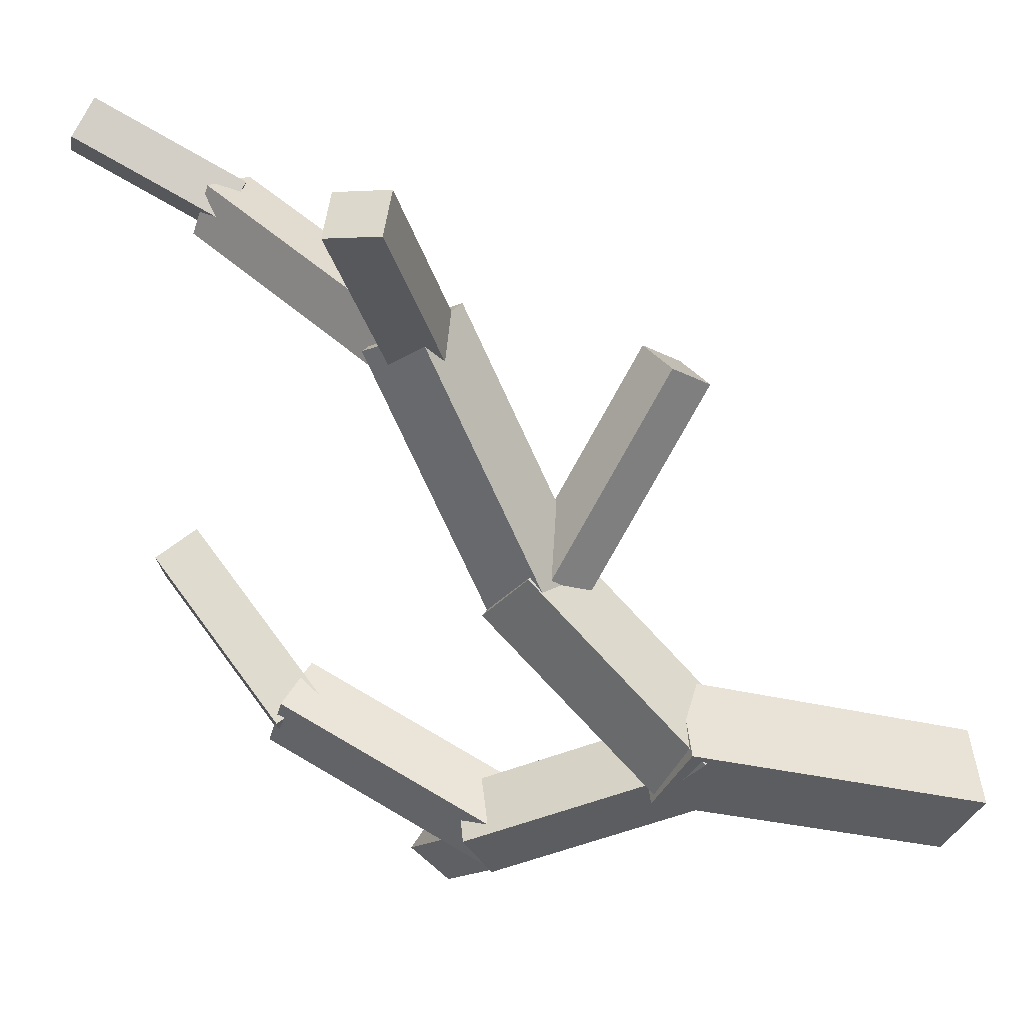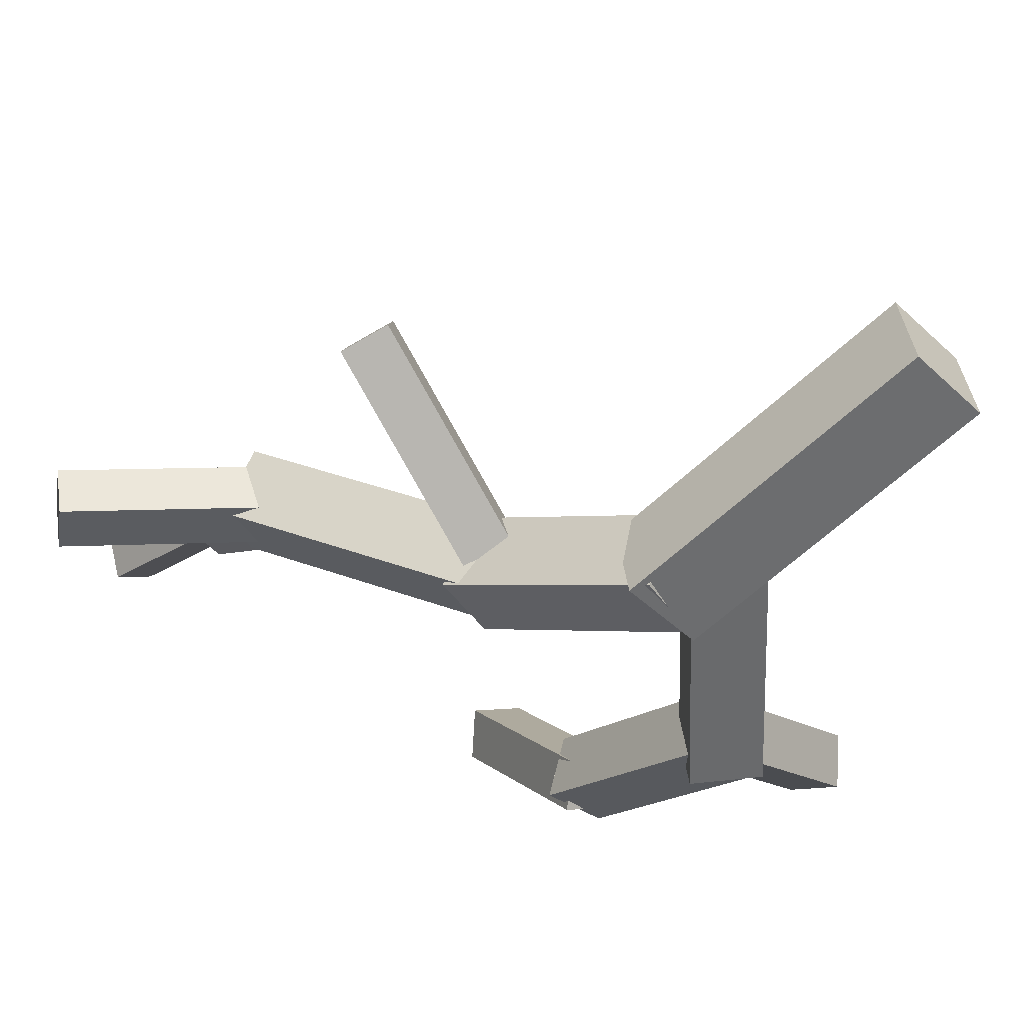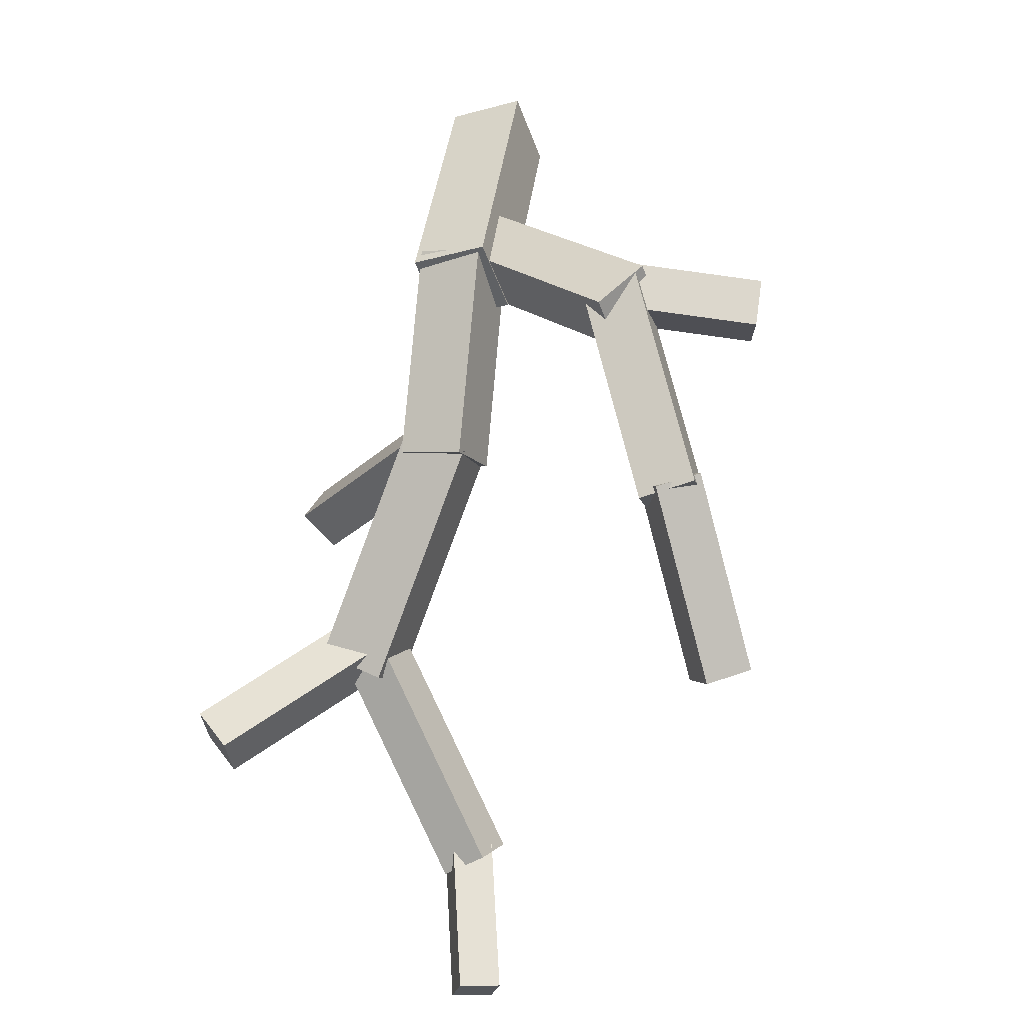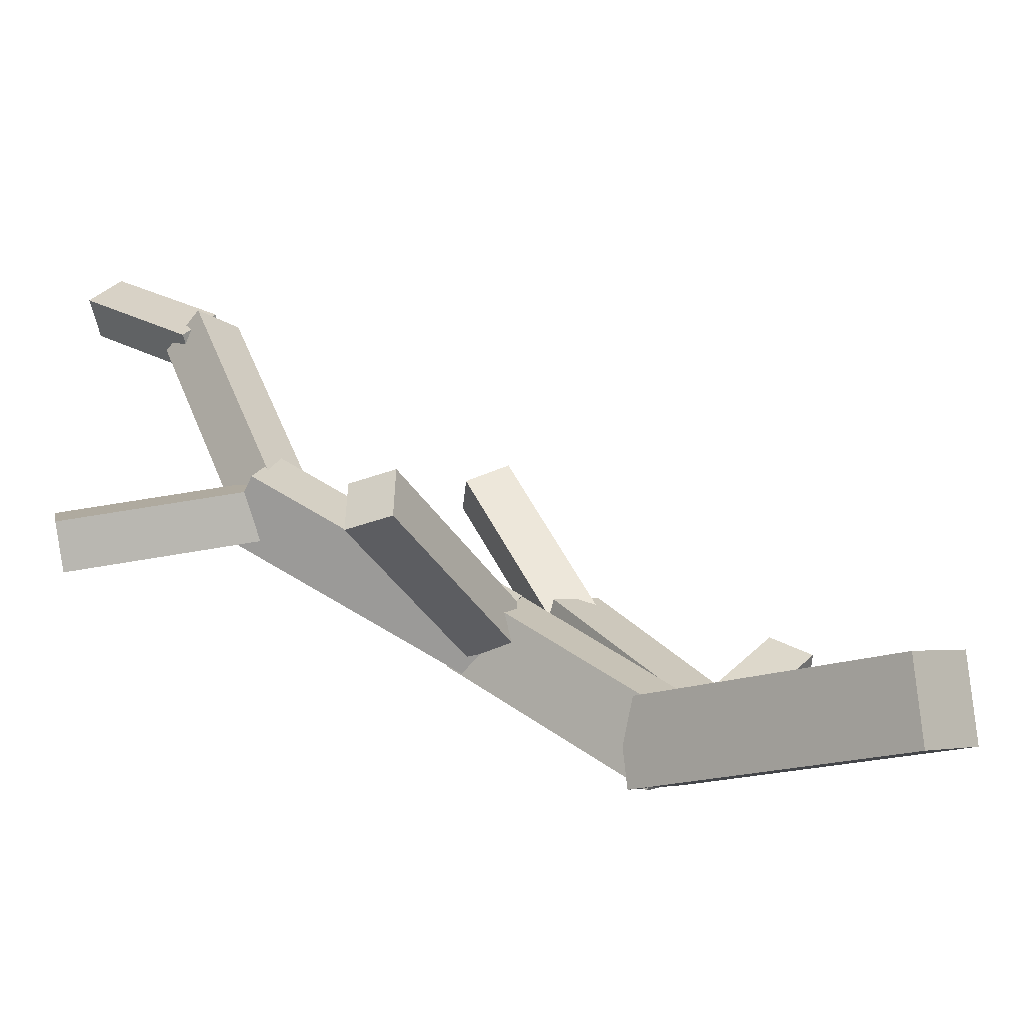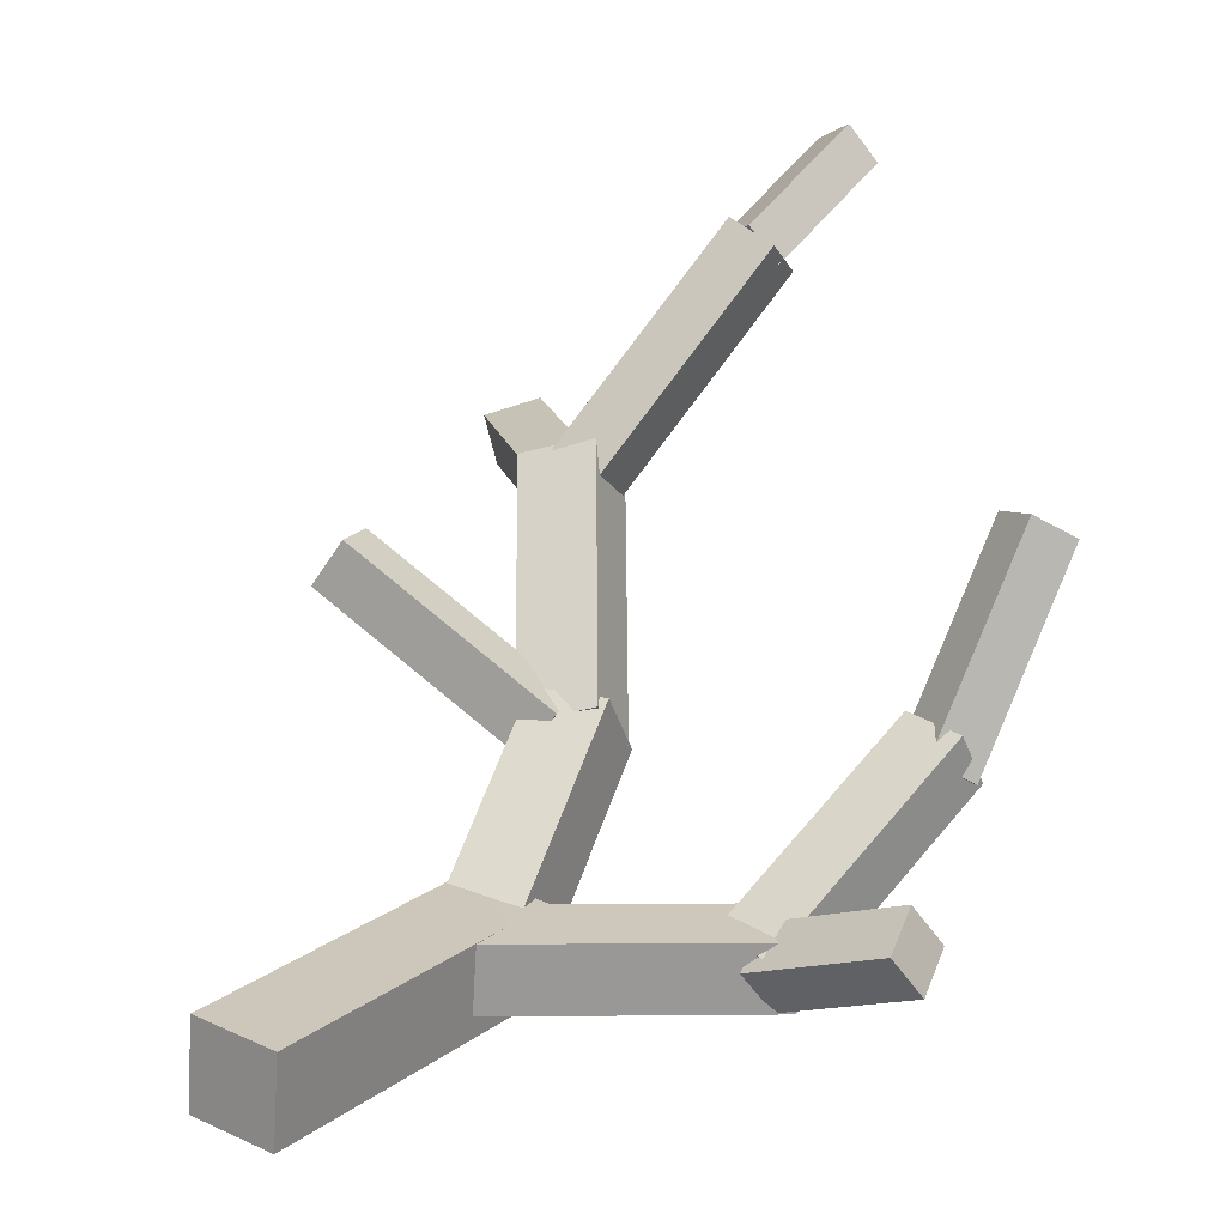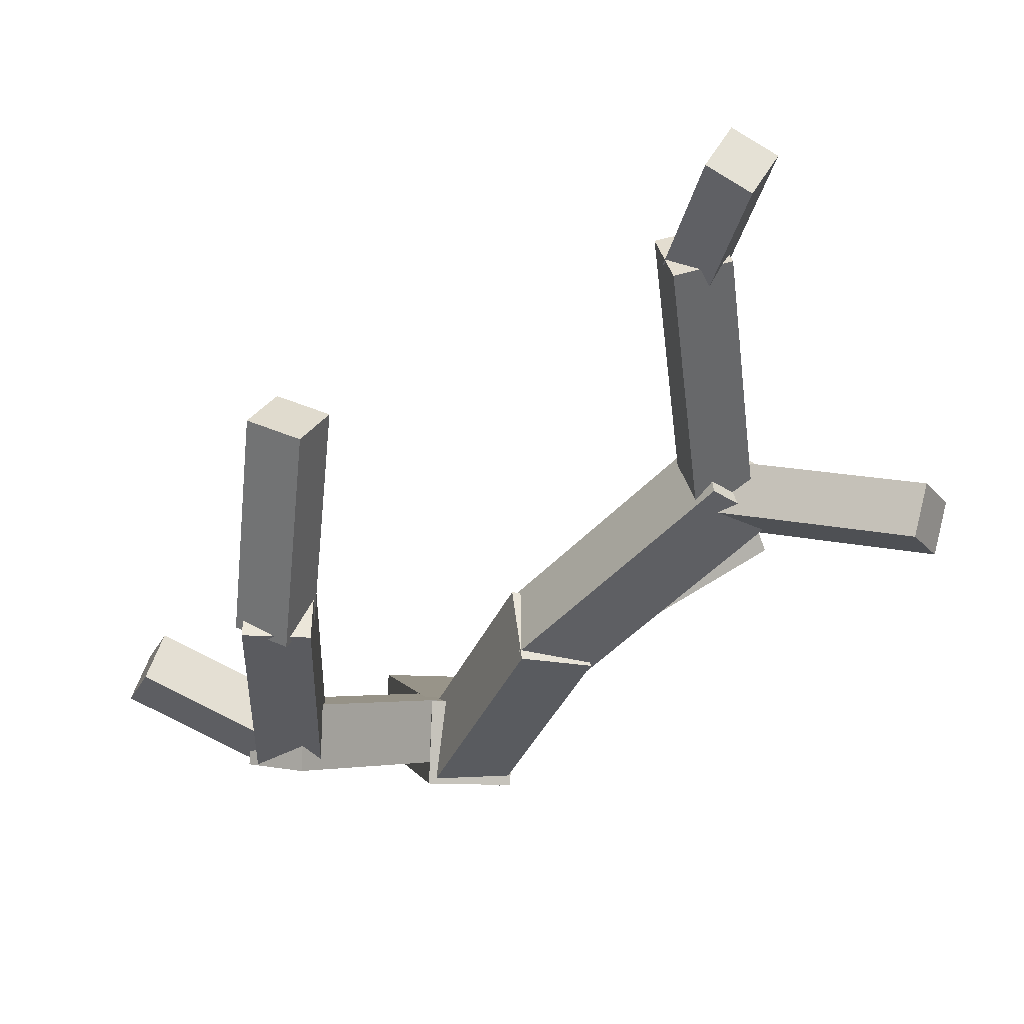
<metadata>
{"format":"obj","ext":"obj","renderer":"f3d","projection":"perspective","resolution":1024,"background":"white","views":[{"elev":-41.8,"azim":-109.7,"up":"+Y"},{"elev":-49.0,"azim":-41.5,"up":"+Y"},{"elev":-43.5,"azim":21.8,"up":"+Z"},{"elev":-3.3,"azim":-43.4,"up":"+Y"},{"elev":27.8,"azim":41.0,"up":"+Y"},{"elev":-6.4,"azim":174.1,"up":"+Y"}]}
</metadata>
<code>
o cube
v 0.3489 0.2693 0.2259
v -0.08736 0.6443 -0.2665
v 0.3436 0.1142 0.1126
v -0.09266 0.4892 -0.3799
v -0.254 0.5786 -0.1689
v 0.1823 0.2036 0.3235
v -0.2593 0.4236 -0.2823
v 0.177 0.04855 0.2101
f 4 7 5 2
f 3 4 2 1
f 8 3 1 6
f 7 8 6 5
f 6 1 2 5
f 7 4 3 8
o cube
v -0.1413 0.5753 -0.3016
v -0.5751 0.487 -0.6036
v -0.1077 0.4439 -0.3115
v -0.5415 0.3556 -0.6135
v -0.6567 0.4567 -0.4776
v -0.2228 0.5449 -0.1756
v -0.623 0.3252 -0.4875
v -0.1892 0.4135 -0.1855
f 12 15 13 10
f 11 12 10 9
f 16 11 9 14
f 15 16 14 13
f 14 9 10 13
f 15 12 11 16
o cube
v 0.549 0.03678 0.8688
v 1.042 -0.004608 0.35
v 0.5555 -0.1367 0.8887
v 1.048 -0.178 0.37
v 0.9049 -0.02445 0.2215
v 0.4121 0.01694 0.7402
v 0.9113 -0.1979 0.2414
v 0.4185 -0.1565 0.7601
f 20 23 21 18
f 19 20 18 17
f 24 19 17 22
f 23 24 22 21
f 22 17 18 21
f 23 20 19 24
o cube
v -0.03511 0.5545 -0.1908
v 0.1035 1.051 -0.6955
v -0.0615 0.4473 -0.3035
v 0.07707 0.9439 -0.8082
v -0.03823 1.088 -0.6977
v -0.1768 0.5917 -0.1931
v -0.06462 0.9811 -0.8104
v -0.2032 0.4846 -0.3058
f 28 31 29 26
f 27 28 26 25
f 32 27 25 30
f 31 32 30 29
f 30 25 26 29
f 31 28 27 32
o cube
v 1.012 -0.02783 0.4272
v 1.061 0.2815 -0.1914
v 1.025 -0.1804 0.3519
v 1.074 0.1289 -0.2667
v 0.8916 0.2756 -0.2078
v 0.8426 -0.0337 0.4108
v 0.9042 0.123 -0.2831
v 0.8552 -0.1863 0.3355
f 36 39 37 34
f 35 36 34 33
f 40 35 33 38
f 39 40 38 37
f 38 33 34 37
f 39 36 35 40
o cube
v 0.8715 0.6395 -0.5666
v 0.892 0.1748 -0.1829
v 0.9434 0.565 -0.6606
v 0.9639 0.1004 -0.2769
v 1.016 0.2257 -0.128
v 0.9959 0.6903 -0.5117
v 1.088 0.1512 -0.222
v 1.068 0.6159 -0.6057
f 44 47 45 42
f 43 44 42 41
f 48 43 41 46
f 47 48 46 45
f 46 41 42 45
f 47 44 43 48
o cube
v 0.6107 0.1211 1.486
v 0.5371 0.003628 0.6021
v 0.6174 -0.1093 1.516
v 0.5438 -0.2267 0.6321
v 0.3056 -0.0004963 0.6219
v 0.3792 0.1169 1.506
v 0.3123 -0.2308 0.652
v 0.3859 -0.1134 1.536
f 52 55 53 50
f 51 52 50 49
f 56 51 49 54
f 55 56 54 53
f 54 49 50 53
f 55 52 51 56
o cube
v 0.5412 -0.03365 0.7401
v 0.3537 0.2792 0.1933
v 0.5257 -0.2172 0.6404
v 0.3382 0.09566 0.0936
v 0.1634 0.2644 0.2501
v 0.3509 -0.04847 0.7969
v 0.1479 0.08084 0.1504
v 0.3354 -0.232 0.6972
f 60 63 61 58
f 59 60 58 57
f 64 59 57 62
f 63 64 62 61
f 62 57 58 61
f 63 60 59 64
o cube
v 0.2267 0.2176 0.1611
v -0.31 0.5331 0.294
v 0.1702 0.09897 0.2144
v -0.3665 0.4145 0.3473
v -0.2603 0.5653 0.4182
v 0.2764 0.2498 0.2853
v -0.3169 0.4466 0.4716
v 0.2199 0.1311 0.3386
f 68 71 69 66
f 67 68 66 65
f 72 67 65 70
f 71 72 70 69
f 70 65 66 69
f 71 68 67 72
o cube
v 0.9623 -0.0621 0.463
v 1.32 0.1123 0.4141
v 1.01 -0.1769 0.4007
v 1.368 -0.002414 0.3518
v 1.278 0.1636 0.2875
v 0.92 -0.01085 0.3364
v 1.325 0.04884 0.2252
v 0.9675 -0.1256 0.2741
f 76 79 77 74
f 75 76 74 73
f 80 75 73 78
f 79 80 78 77
f 78 73 74 77
f 79 76 75 80
o cube
v 0.02313 1.082 -0.6984
v -0.004388 1.22 -1.123
v 0.08984 0.986 -0.7339
v 0.06233 1.124 -1.159
v -0.1073 1.154 -1.138
v -0.07976 1.016 -0.7132
v -0.04056 1.058 -1.173
v -0.01304 0.92 -0.7487
f 84 87 85 82
f 83 84 82 81
f 88 83 81 86
f 87 88 86 85
f 86 81 82 85
f 87 84 83 88

</code>
